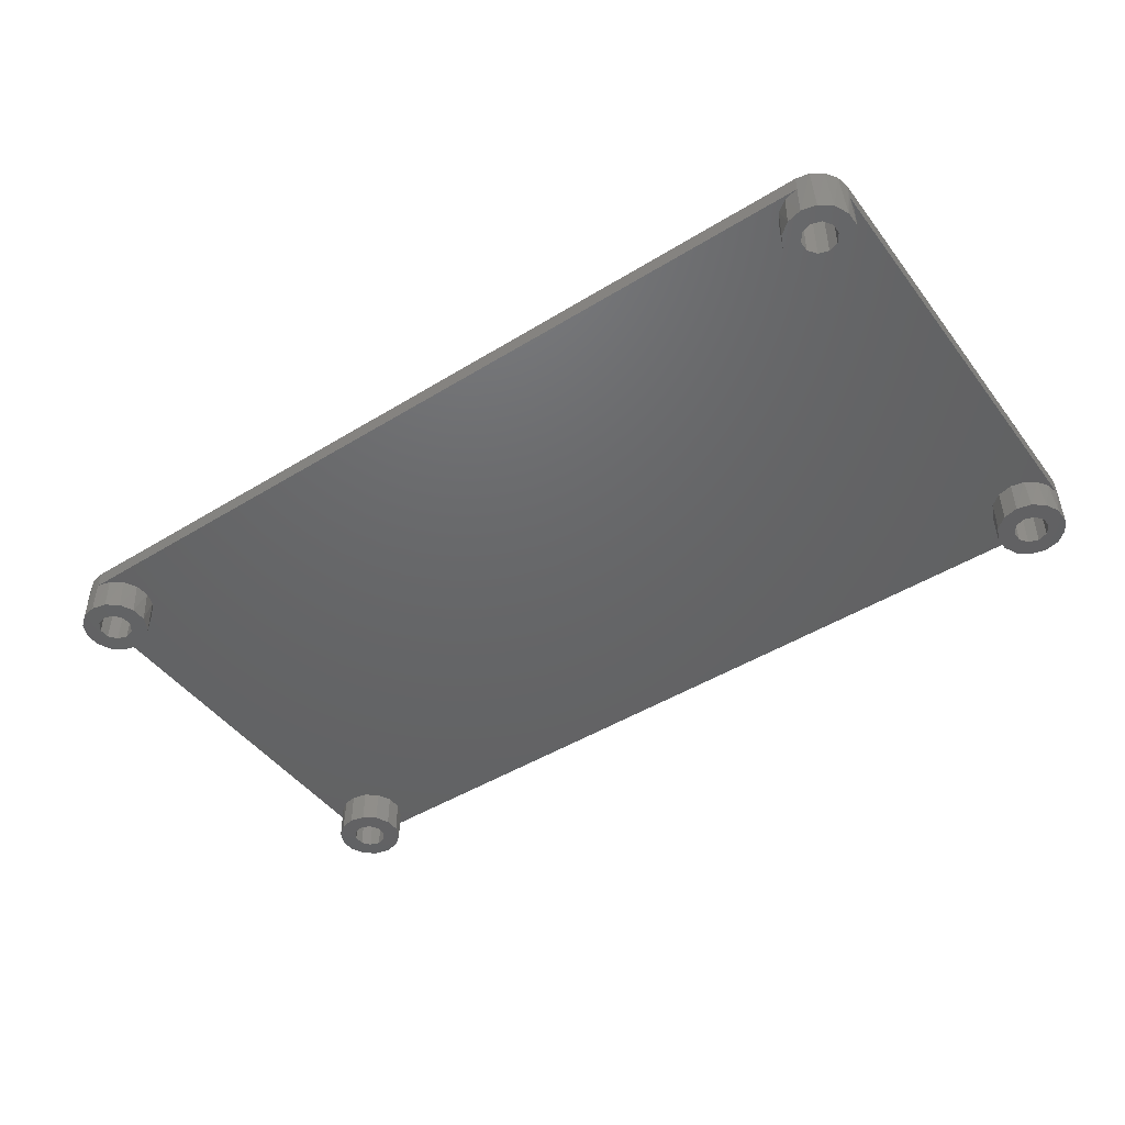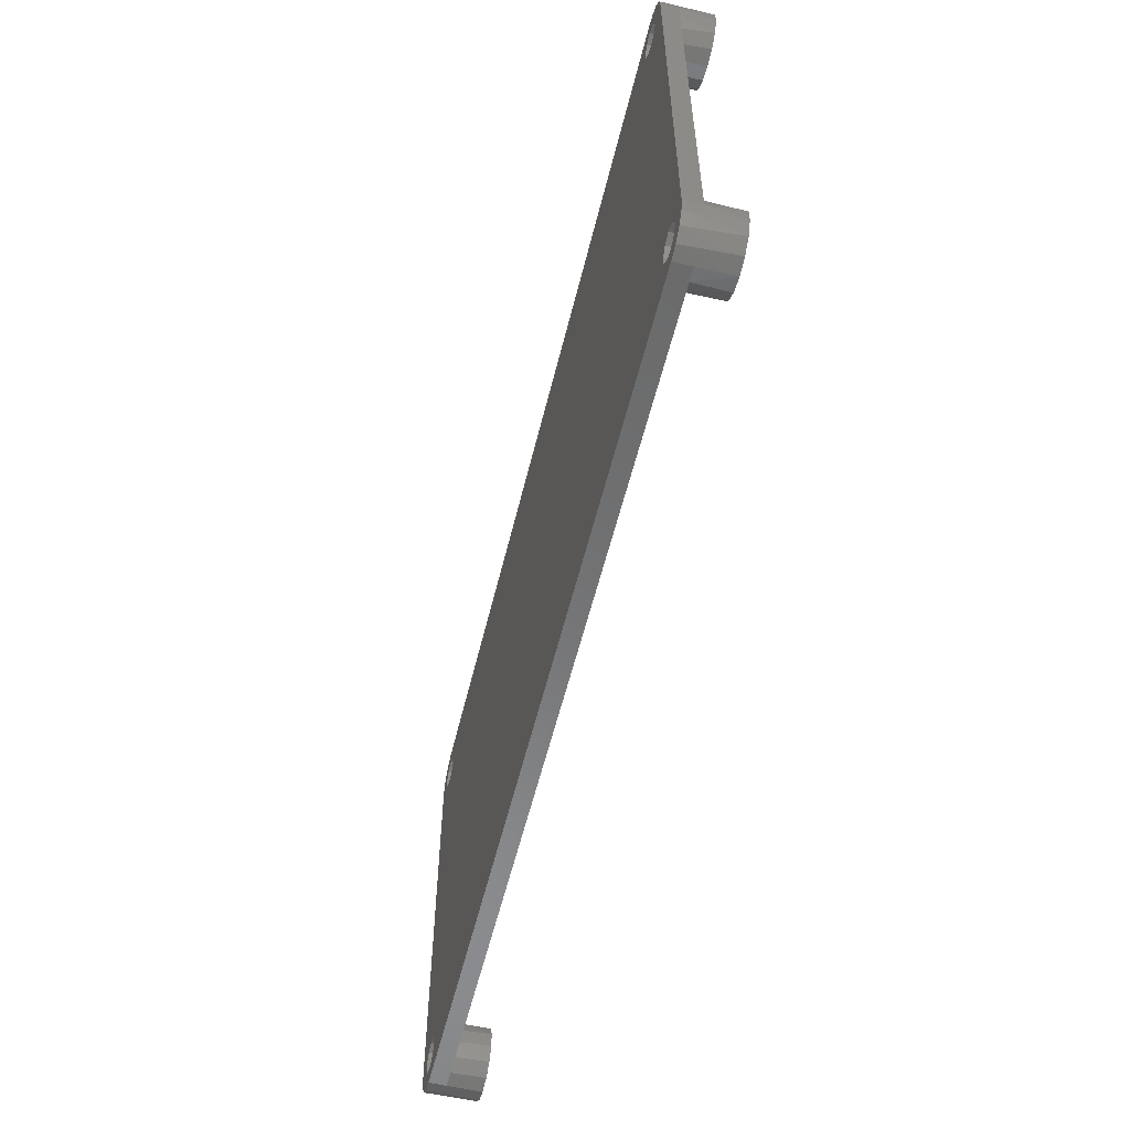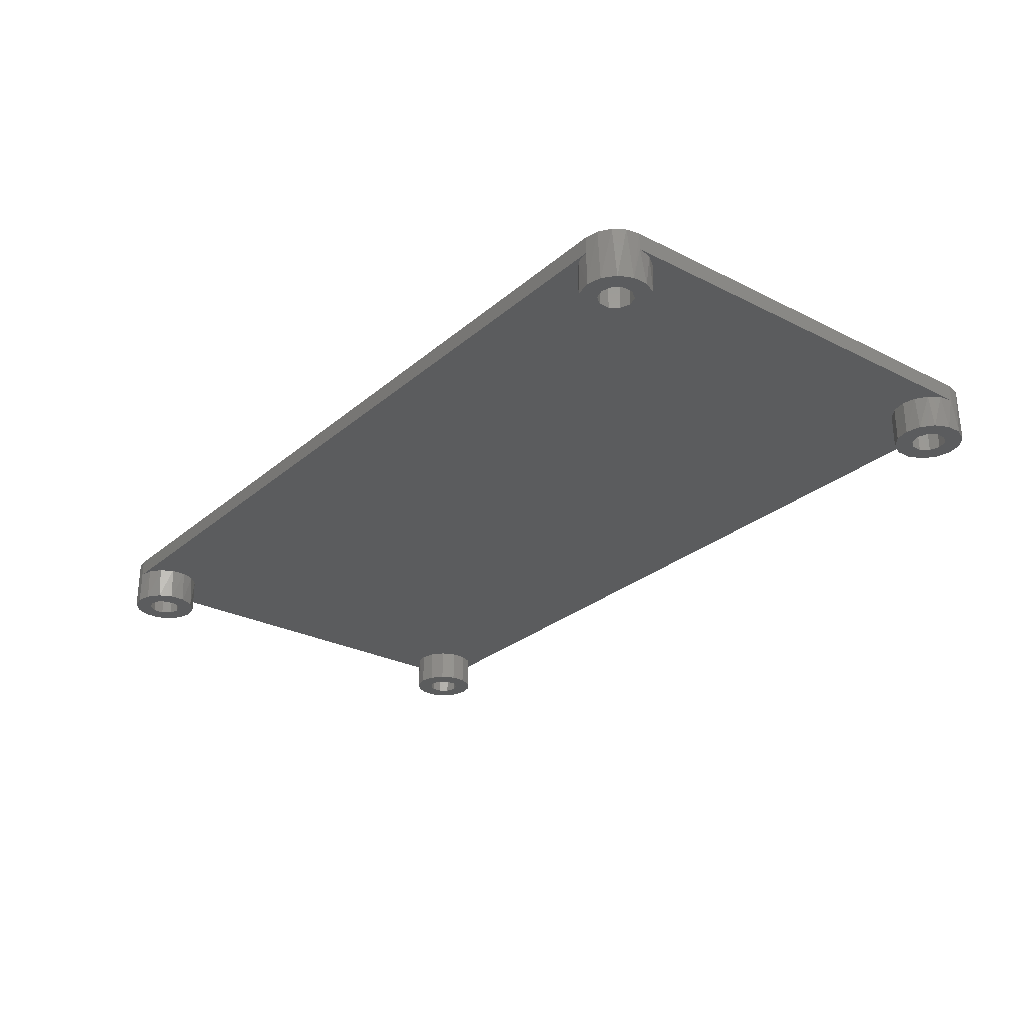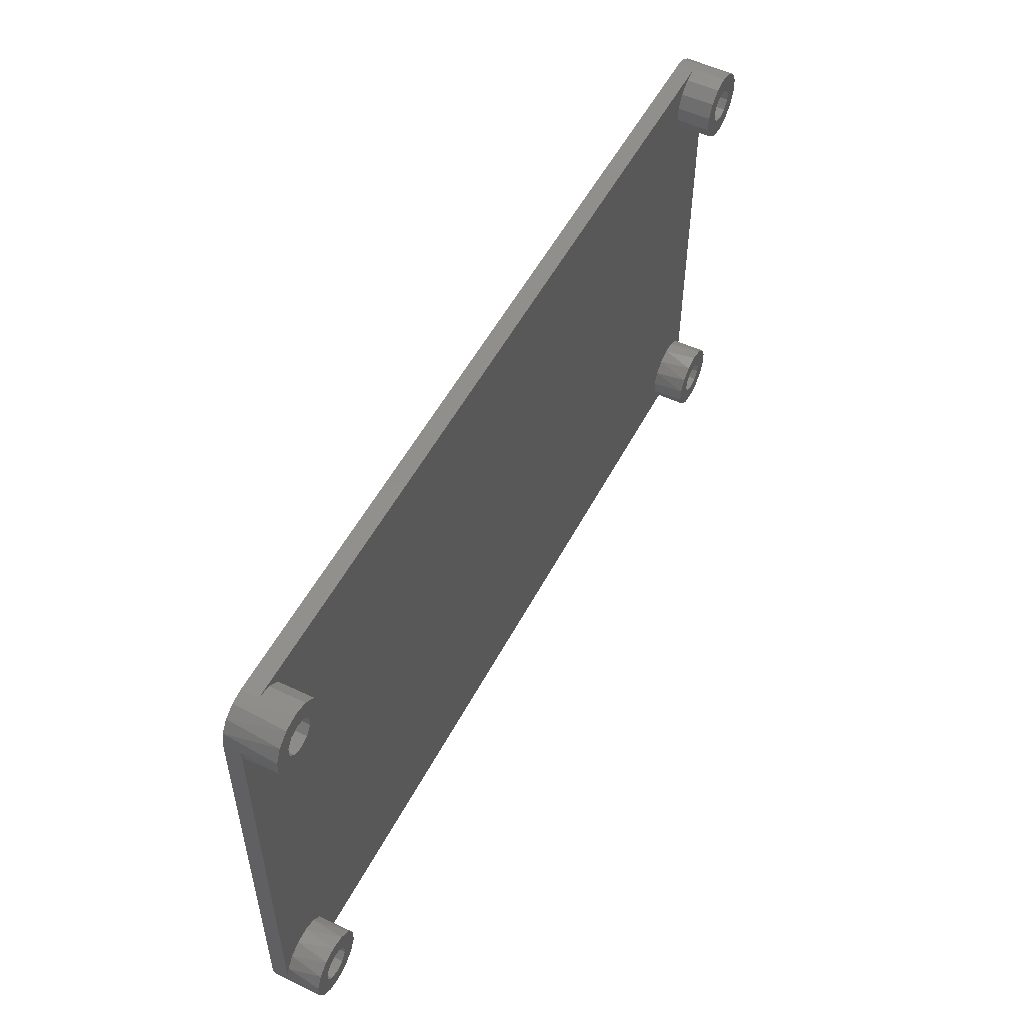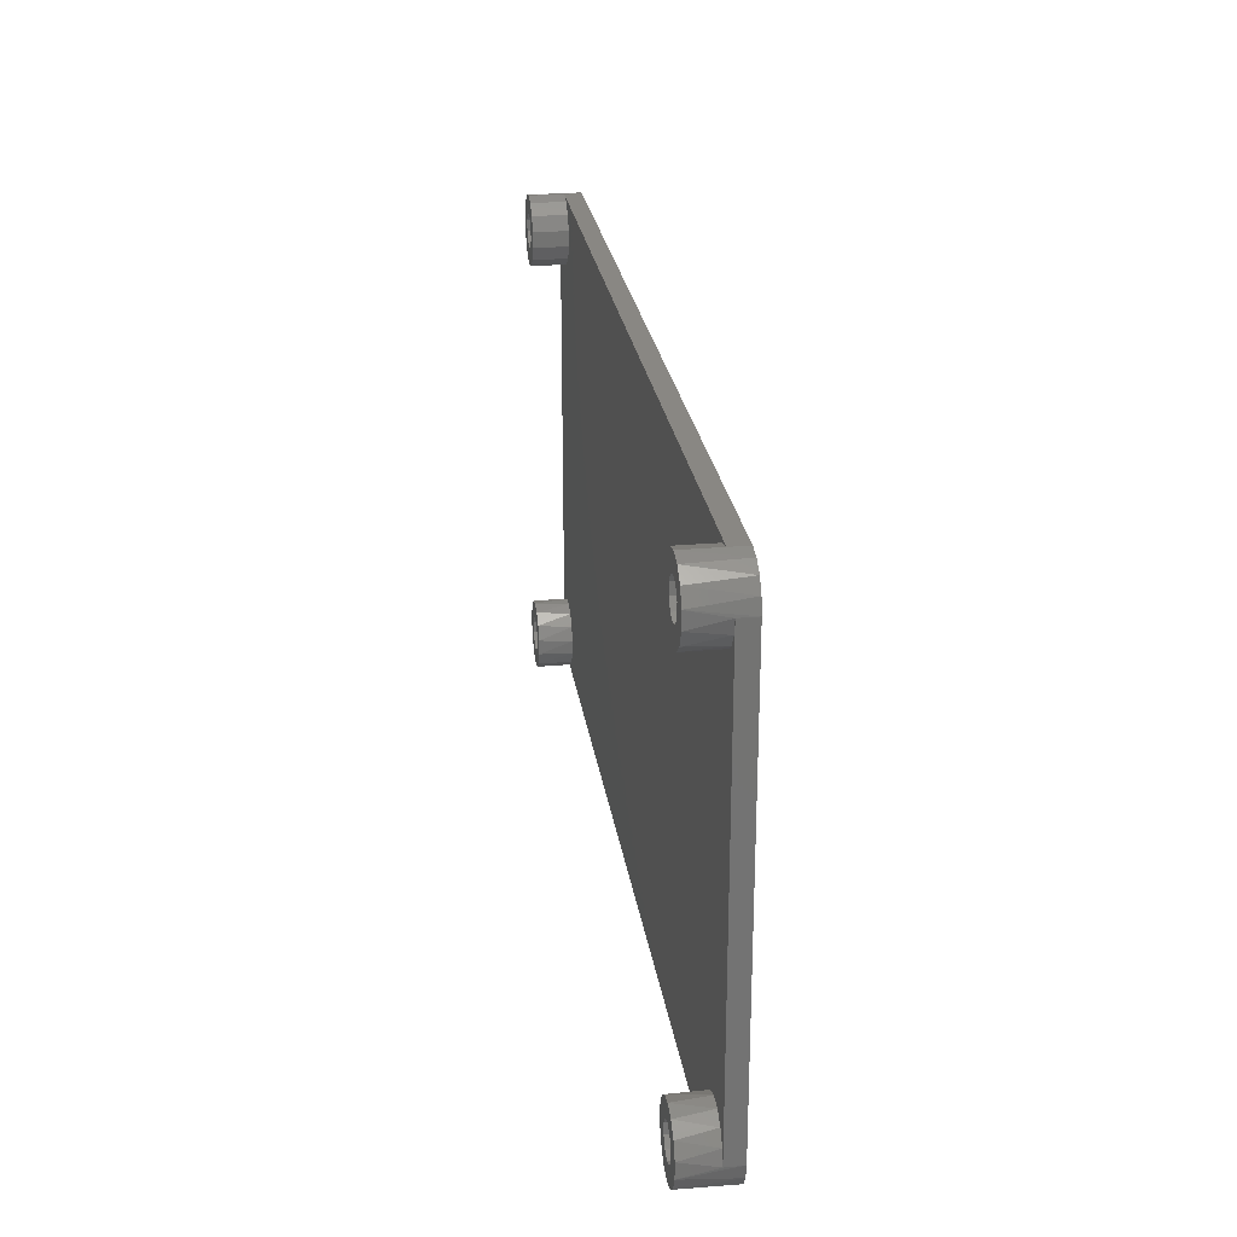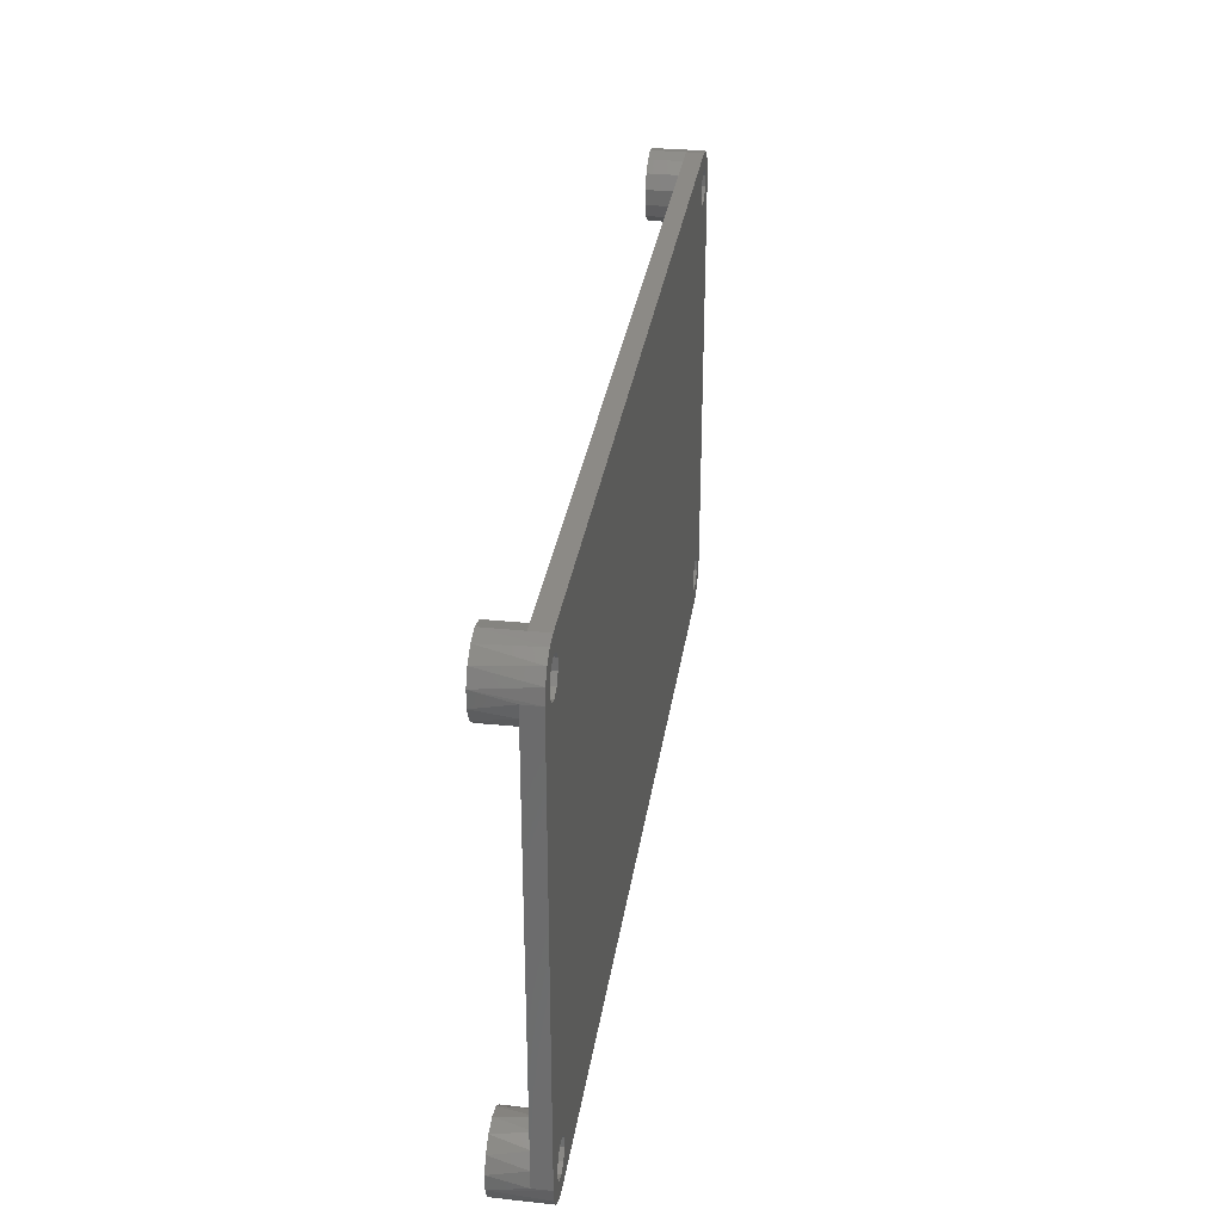
<metadata>
{"format":"stl","ext":"stl","renderer":"f3d","projection":"perspective","resolution":1024,"background":"white","views":[{"elev":-46.5,"azim":35.0,"up":"+Z"},{"elev":-57.0,"azim":76.3,"up":"+Y"},{"elev":-27.5,"azim":52.1,"up":"+Z"},{"elev":52.6,"azim":117.1,"up":"+Y"},{"elev":25.1,"azim":-98.1,"up":"+Y"},{"elev":31.8,"azim":-81.6,"up":"+Y"}]}
</metadata>
<code>
# stl→obj: 204 verts, 420 faces
v 18.82 240.6 6.5
v 18.82 240.6 0.5
v 20 241 0.5
v 20 241 6.5
v 18.1 239.6 6.5
v 18.1 239.6 0.5
v 18.1 238.4 6.5
v 18.1 238.4 0.5
v 18.82 237.4 6.5
v 18.82 237.4 0.5
v 20 237 6.5
v 20 237 0.5
v 21.18 237.4 6.5
v 21.18 237.4 0.5
v 21.9 238.4 6.5
v 21.9 238.4 0.5
v 21.9 239.6 6.5
v 21.9 239.6 0.5
v 21.18 240.6 6.5
v 21.18 240.6 0.5
v 18.82 290.6 6.5
v 18.82 290.6 0.5
v 20 291 0.5
v 20 291 6.5
v 18.1 289.6 6.5
v 18.1 289.6 0.5
v 18.1 288.4 6.5
v 18.1 288.4 0.5
v 18.82 287.4 6.5
v 18.82 287.4 0.5
v 20 287 6.5
v 20 287 0.5
v 21.18 287.4 6.5
v 21.18 287.4 0.5
v 21.9 288.4 6.5
v 21.9 288.4 0.5
v 21.9 289.6 6.5
v 21.9 289.6 0.5
v 21.18 290.6 6.5
v 21.18 290.6 0.5
v 118.8 240.6 6.5
v 118.8 240.6 0.5
v 120 241 0.5
v 120 241 6.5
v 118.1 239.6 6.5
v 118.1 239.6 0.5
v 118.1 238.4 6.5
v 118.1 238.4 0.5
v 118.8 237.4 6.5
v 118.8 237.4 0.5
v 120 237 6.5
v 120 237 0.5
v 121.2 237.4 6.5
v 121.2 237.4 0.5
v 121.9 238.4 6.5
v 121.9 238.4 0.5
v 121.9 239.6 6.5
v 121.9 239.6 0.5
v 121.2 240.6 6.5
v 121.2 240.6 0.5
v 118.8 290.6 6.5
v 118.8 290.6 0.5
v 120 291 0.5
v 120 291 6.5
v 118.1 289.6 6.5
v 118.1 289.6 0.5
v 118.1 288.4 6.5
v 118.1 288.4 0.5
v 118.8 287.4 6.5
v 118.8 287.4 0.5
v 120 287 6.5
v 120 287 0.5
v 121.2 287.4 6.5
v 121.2 287.4 0.5
v 121.9 288.4 6.5
v 121.9 288.4 0.5
v 121.9 289.6 6.5
v 121.9 289.6 0.5
v 121.2 290.6 6.5
v 121.2 290.6 0.5
v 120 293 6.5
v 20 293 6.5
v 121.5 292.7 6.5
v 18.47 292.7 6.5
v 122.8 291.8 6.5
v 17.17 291.8 6.5
v 123.7 290.5 6.5
v 124 289 6.5
v 124 239 6.5
v 123.7 237.5 6.5
v 122.8 236.2 6.5
v 121.5 235.3 6.5
v 120 235 6.5
v 20 235 6.5
v 18.47 235.3 6.5
v 17.17 236.2 6.5
v 16.3 237.5 6.5
v 16 239 6.5
v 16 289 6.5
v 16.3 290.5 6.5
v 21.74 235.4 0.5
v 20 235 0.5
v 23.13 236.5 0.5
v 18.26 235.4 0.5
v 23.9 238.1 0.5
v 23.9 239.9 0.5
v 23.13 241.5 0.5
v 21.74 242.6 0.5
v 20 243 0.5
v 18.26 242.6 0.5
v 16.87 241.5 0.5
v 16.1 239.9 0.5
v 16.1 238.1 0.5
v 16.87 236.5 0.5
v 21.74 285.4 0.5
v 20 285 0.5
v 23.13 286.5 0.5
v 18.26 285.4 0.5
v 23.9 288.1 0.5
v 23.9 289.9 0.5
v 23.13 291.5 0.5
v 21.74 292.6 0.5
v 20 293 0.5
v 18.26 292.6 0.5
v 16.87 291.5 0.5
v 16.1 289.9 0.5
v 16.1 288.1 0.5
v 16.87 286.5 0.5
v 121.7 235.4 0.5
v 120 235 0.5
v 123.1 236.5 0.5
v 118.3 235.4 0.5
v 123.9 238.1 0.5
v 123.9 239.9 0.5
v 123.1 241.5 0.5
v 121.7 242.6 0.5
v 120 243 0.5
v 118.3 242.6 0.5
v 116.9 241.5 0.5
v 116.1 239.9 0.5
v 116.1 238.1 0.5
v 116.9 236.5 0.5
v 121.7 285.4 0.5
v 120 285 0.5
v 123.1 286.5 0.5
v 118.3 285.4 0.5
v 123.9 288.1 0.5
v 123.9 289.9 0.5
v 123.1 291.5 0.5
v 121.7 292.6 0.5
v 120 293 0.5
v 118.3 292.6 0.5
v 116.9 291.5 0.5
v 116.1 289.9 0.5
v 116.1 288.1 0.5
v 116.9 286.5 0.5
v 20 293 4.5
v 21.74 292.6 4.5
v 23.13 291.5 4.5
v 23.9 289.9 4.5
v 23.9 288.1 4.5
v 23.13 286.5 4.5
v 21.74 285.4 4.5
v 20 285 4.5
v 16 289 4.5
v 16.3 287.5 4.5
v 17.17 286.2 4.5
v 18.47 285.3 4.5
v 16 239 4.5
v 16.36 240.7 4.5
v 17.38 242 4.5
v 18.87 242.8 4.5
v 20.57 243 4.5
v 22.16 242.4 4.5
v 23.37 241.2 4.5
v 23.96 239.6 4.5
v 23.84 237.9 4.5
v 23.02 236.4 4.5
v 21.66 235.4 4.5
v 20 235 4.5
v 120 235 4.5
v 118.3 235.4 4.5
v 117 236.4 4.5
v 116.2 237.9 4.5
v 116 239.6 4.5
v 116.6 241.2 4.5
v 117.8 242.4 4.5
v 119.4 243 4.5
v 121.1 242.8 4.5
v 122.6 242 4.5
v 123.6 240.7 4.5
v 124 239 4.5
v 124 289 4.5
v 123.7 287.5 4.5
v 122.8 286.2 4.5
v 121.5 285.3 4.5
v 120 285 4.5
v 120 293 4.5
v 116.9 291.5 4.5
v 116.1 289.9 4.5
v 116.1 288.1 4.5
v 116.9 286.5 4.5
v 118.3 285.4 4.5
v 118.3 292.6 4.5
f 1 2 3
f 4 1 3
f 5 6 2
f 1 5 2
f 7 8 6
f 5 7 6
f 9 10 8
f 7 9 8
f 11 12 10
f 9 11 10
f 13 14 12
f 11 13 12
f 15 16 14
f 13 15 14
f 17 18 16
f 15 17 16
f 19 20 18
f 17 19 18
f 4 3 20
f 19 4 20
f 21 22 23
f 24 21 23
f 25 26 22
f 21 25 22
f 27 28 26
f 25 27 26
f 29 30 28
f 27 29 28
f 31 32 30
f 29 31 30
f 33 34 32
f 31 33 32
f 35 36 34
f 33 35 34
f 37 38 36
f 35 37 36
f 39 40 38
f 37 39 38
f 24 23 40
f 39 24 40
f 41 42 43
f 44 41 43
f 45 46 42
f 41 45 42
f 47 48 46
f 45 47 46
f 49 50 48
f 47 49 48
f 51 52 50
f 49 51 50
f 53 54 52
f 51 53 52
f 55 56 54
f 53 55 54
f 57 58 56
f 55 57 56
f 59 60 58
f 57 59 58
f 44 43 60
f 59 44 60
f 61 62 63
f 64 61 63
f 65 66 62
f 61 65 62
f 67 68 66
f 65 67 66
f 69 70 68
f 67 69 68
f 71 72 70
f 69 71 70
f 73 74 72
f 71 73 72
f 75 76 74
f 73 75 74
f 77 78 76
f 75 77 76
f 79 80 78
f 77 79 78
f 64 63 80
f 79 64 80
f 81 82 83
f 82 84 83
f 83 84 85
f 84 86 85
f 85 64 87
f 64 79 87
f 87 79 88
f 79 77 88
f 88 77 89
f 77 75 89
f 89 75 90
f 75 73 90
f 90 73 91
f 73 71 91
f 91 55 92
f 55 53 92
f 92 53 93
f 53 51 93
f 93 51 94
f 51 49 94
f 94 49 95
f 49 47 95
f 95 47 96
f 47 45 96
f 96 11 97
f 11 9 97
f 97 9 98
f 9 7 98
f 98 7 99
f 7 5 99
f 99 5 100
f 5 1 100
f 100 1 86
f 1 4 86
f 86 24 85
f 24 39 85
f 85 39 64
f 39 37 64
f 64 37 61
f 37 35 61
f 61 35 65
f 35 33 65
f 65 33 67
f 33 31 67
f 67 31 69
f 21 86 25
f 25 86 27
f 86 4 27
f 27 4 29
f 4 19 29
f 29 19 31
f 19 17 31
f 31 17 69
f 17 15 69
f 69 15 71
f 15 13 71
f 71 57 91
f 24 86 21
f 55 91 57
f 44 71 41
f 71 13 41
f 41 13 45
f 13 11 45
f 45 11 96
f 57 71 59
f 71 44 59
f 101 102 103
f 102 104 103
f 103 104 105
f 104 12 105
f 105 14 106
f 14 16 106
f 106 16 107
f 16 18 107
f 107 18 108
f 18 20 108
f 108 20 109
f 20 3 109
f 109 3 110
f 3 2 110
f 110 2 111
f 2 6 111
f 111 6 112
f 6 8 112
f 112 8 113
f 8 10 113
f 113 10 114
f 10 12 114
f 114 12 104
f 14 105 12
f 115 116 117
f 116 118 117
f 117 118 119
f 118 32 119
f 119 34 120
f 34 36 120
f 120 36 121
f 36 38 121
f 121 38 122
f 38 40 122
f 122 40 123
f 40 23 123
f 123 23 124
f 23 22 124
f 124 22 125
f 22 26 125
f 125 26 126
f 26 28 126
f 126 28 127
f 28 30 127
f 127 30 128
f 30 32 128
f 128 32 118
f 34 119 32
f 129 130 131
f 130 132 131
f 131 132 133
f 132 52 133
f 133 54 134
f 54 56 134
f 134 56 135
f 56 58 135
f 135 58 136
f 58 60 136
f 136 60 137
f 60 43 137
f 137 43 138
f 43 42 138
f 138 42 139
f 42 46 139
f 139 46 140
f 46 48 140
f 140 48 141
f 48 50 141
f 141 50 142
f 50 52 142
f 142 52 132
f 54 133 52
f 143 144 145
f 144 146 145
f 145 146 147
f 146 72 147
f 147 74 148
f 74 76 148
f 148 76 149
f 76 78 149
f 149 78 150
f 78 80 150
f 150 80 151
f 80 63 151
f 151 63 152
f 63 62 152
f 152 62 153
f 62 66 153
f 153 66 154
f 66 68 154
f 154 68 155
f 68 70 155
f 155 70 156
f 70 72 156
f 156 72 146
f 74 147 72
f 82 157 84
f 157 158 122
f 158 159 121
f 159 160 120
f 160 161 119
f 161 162 117
f 162 163 115
f 163 164 116
f 116 115 163
f 115 117 162
f 117 119 161
f 119 120 160
f 120 121 159
f 121 122 158
f 122 123 157
f 123 124 84
f 124 125 86
f 125 126 100
f 126 127 165
f 127 128 166
f 128 118 167
f 118 116 168
f 116 164 168
f 168 167 118
f 167 166 128
f 166 165 127
f 165 99 126
f 99 100 126
f 100 86 125
f 86 84 124
f 84 157 123
f 165 169 98
f 165 98 99
f 98 169 113
f 169 170 112
f 170 171 111
f 171 172 110
f 172 173 109
f 173 174 108
f 174 175 107
f 175 176 106
f 176 177 105
f 177 178 103
f 178 179 101
f 179 180 102
f 102 101 179
f 101 103 178
f 103 105 177
f 105 106 176
f 106 107 175
f 107 108 174
f 108 109 173
f 109 110 172
f 110 111 171
f 111 112 170
f 112 113 169
f 113 114 97
f 114 104 96
f 104 102 95
f 102 180 95
f 180 94 95
f 95 96 104
f 96 97 114
f 97 98 113
f 94 180 181
f 94 181 93
f 130 181 182
f 182 183 132
f 183 184 142
f 184 185 141
f 185 186 140
f 186 187 139
f 187 188 138
f 188 189 137
f 189 190 136
f 190 191 135
f 191 192 134
f 192 89 133
f 89 90 133
f 90 91 131
f 91 92 129
f 92 93 181
f 181 130 92
f 130 129 92
f 129 131 91
f 131 133 90
f 133 134 192
f 134 135 191
f 135 136 190
f 136 137 189
f 137 138 188
f 138 139 187
f 139 140 186
f 140 141 185
f 141 142 184
f 142 132 183
f 132 130 182
f 89 192 193
f 89 193 88
f 88 193 148
f 193 194 147
f 194 195 145
f 195 196 143
f 196 197 144
f 144 143 196
f 143 145 195
f 145 147 194
f 147 148 193
f 148 149 87
f 149 150 85
f 150 151 83
f 151 152 198
f 152 153 199
f 153 154 200
f 154 155 201
f 155 156 202
f 156 146 203
f 146 144 197
f 197 203 146
f 203 202 156
f 202 201 155
f 201 200 154
f 200 199 153
f 199 204 152
f 204 198 152
f 198 81 83
f 83 85 150
f 85 87 149
f 87 88 148
f 83 151 198
f 81 198 157
f 81 157 82
f 193 192 194
f 192 191 194
f 194 191 195
f 191 190 195
f 195 190 196
f 190 189 196
f 196 189 197
f 189 188 197
f 197 188 203
f 188 187 203
f 203 187 202
f 187 186 202
f 202 186 201
f 186 185 201
f 201 185 200
f 181 180 182
f 182 180 183
f 180 179 183
f 183 179 184
f 179 178 184
f 184 178 185
f 178 177 185
f 185 177 200
f 177 176 200
f 200 176 199
f 176 175 199
f 199 175 204
f 175 174 204
f 174 173 204
f 173 172 204
f 169 165 170
f 165 166 170
f 170 166 171
f 166 167 171
f 171 167 172
f 167 168 172
f 172 164 204
f 164 163 204
f 204 163 198
f 163 162 198
f 198 158 157
f 158 198 159
f 159 198 160
f 160 198 161
f 198 162 161
f 164 172 168

</code>
